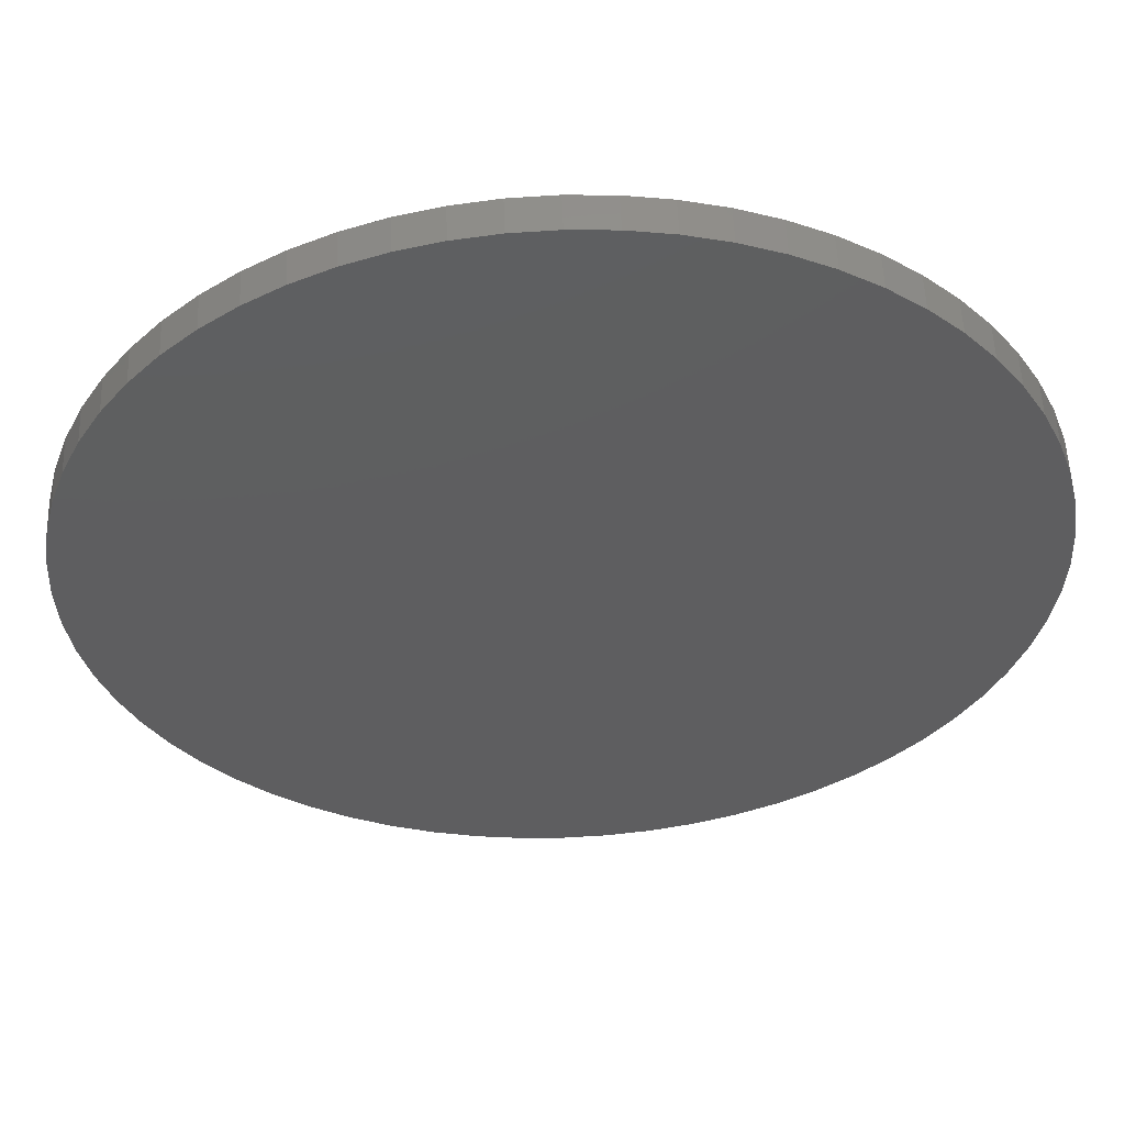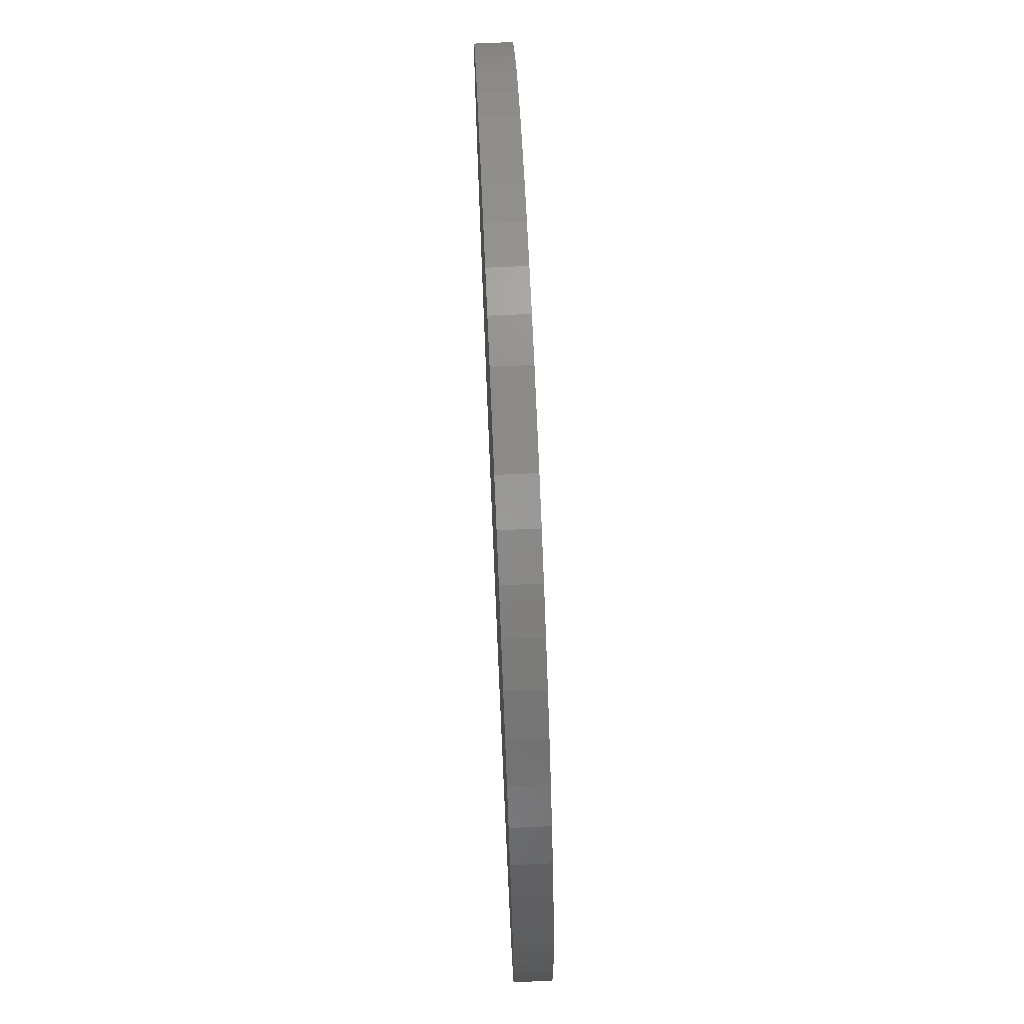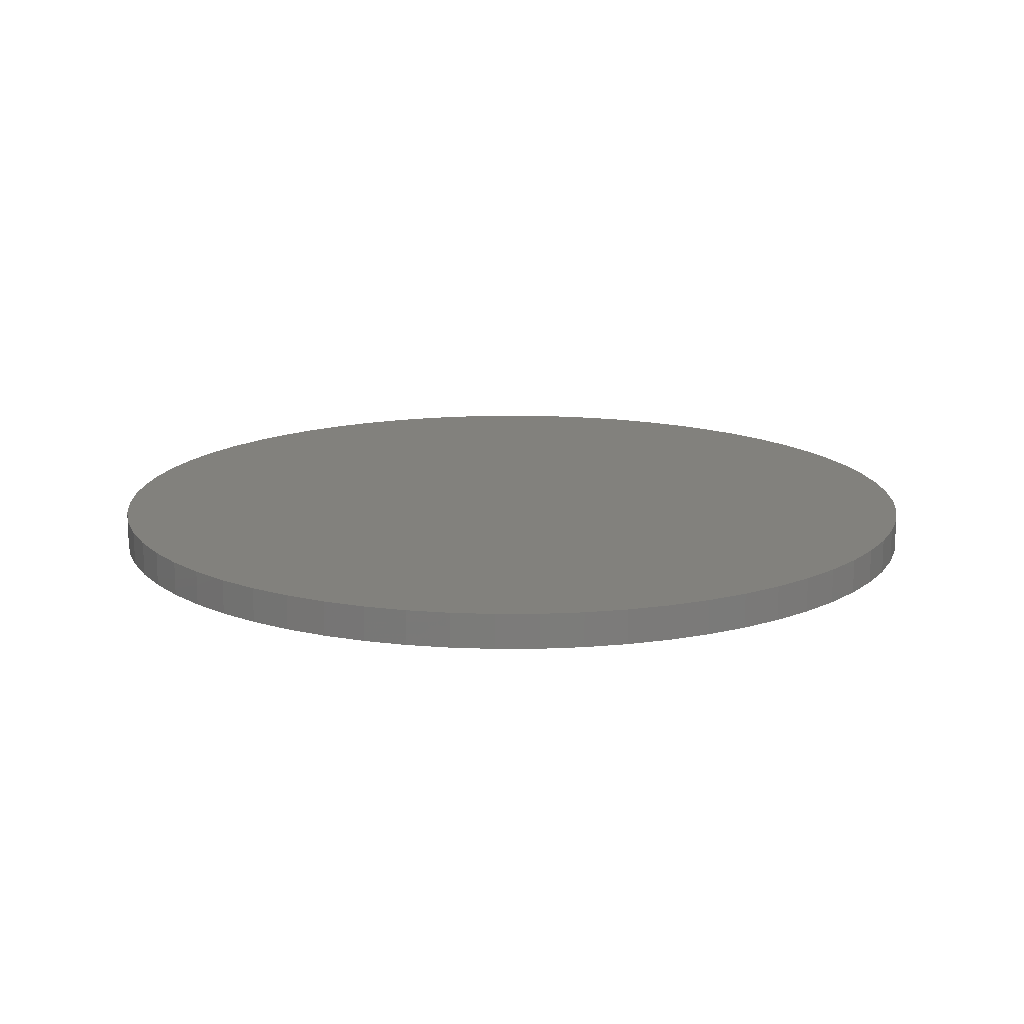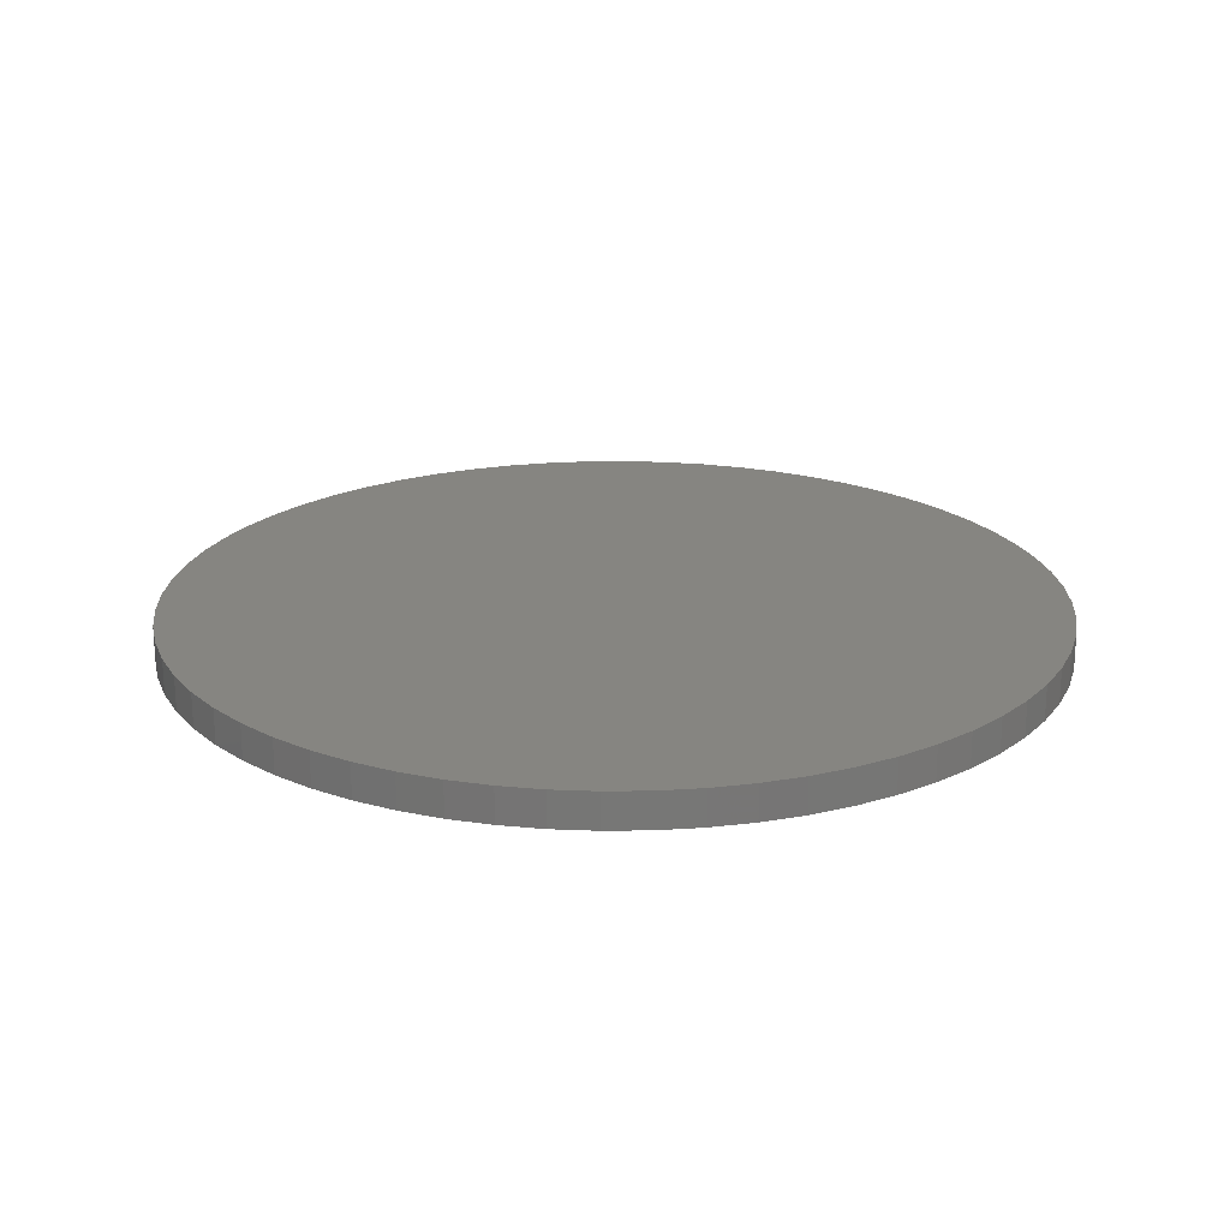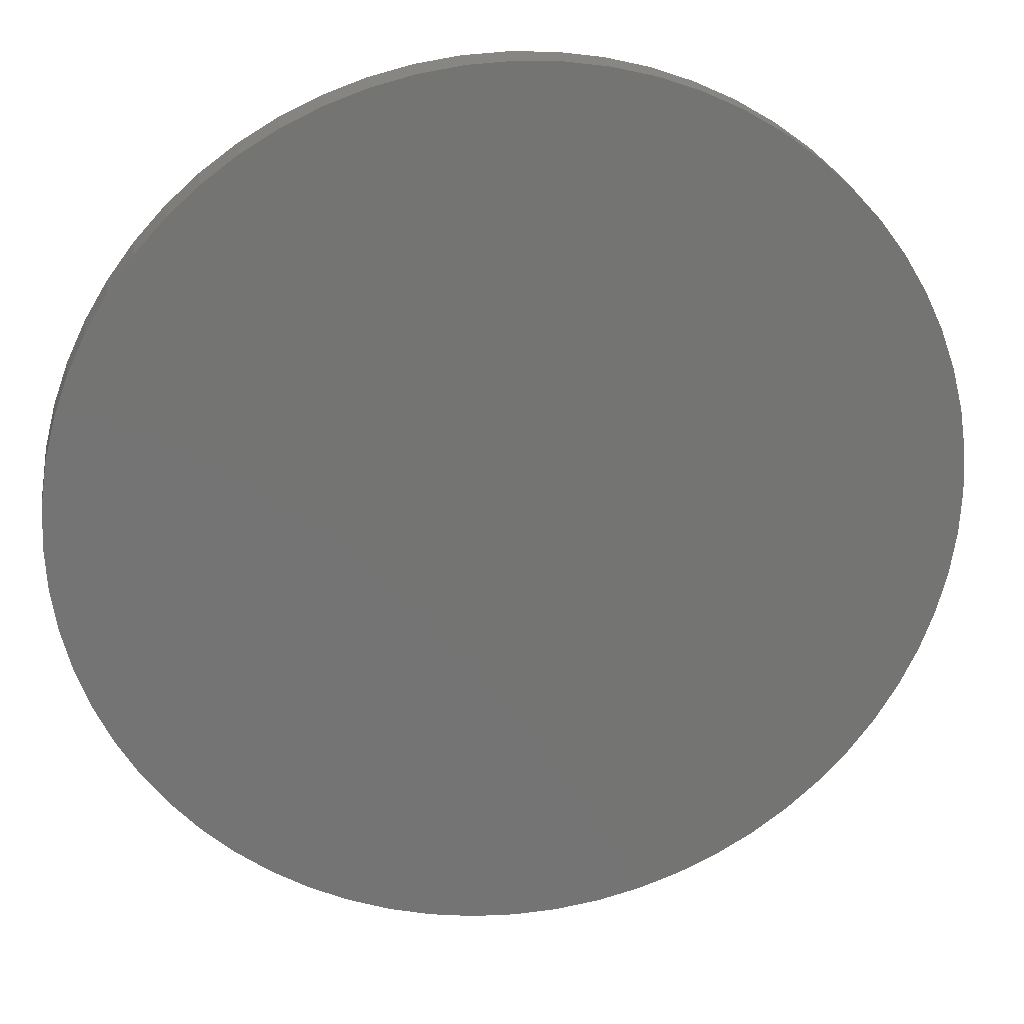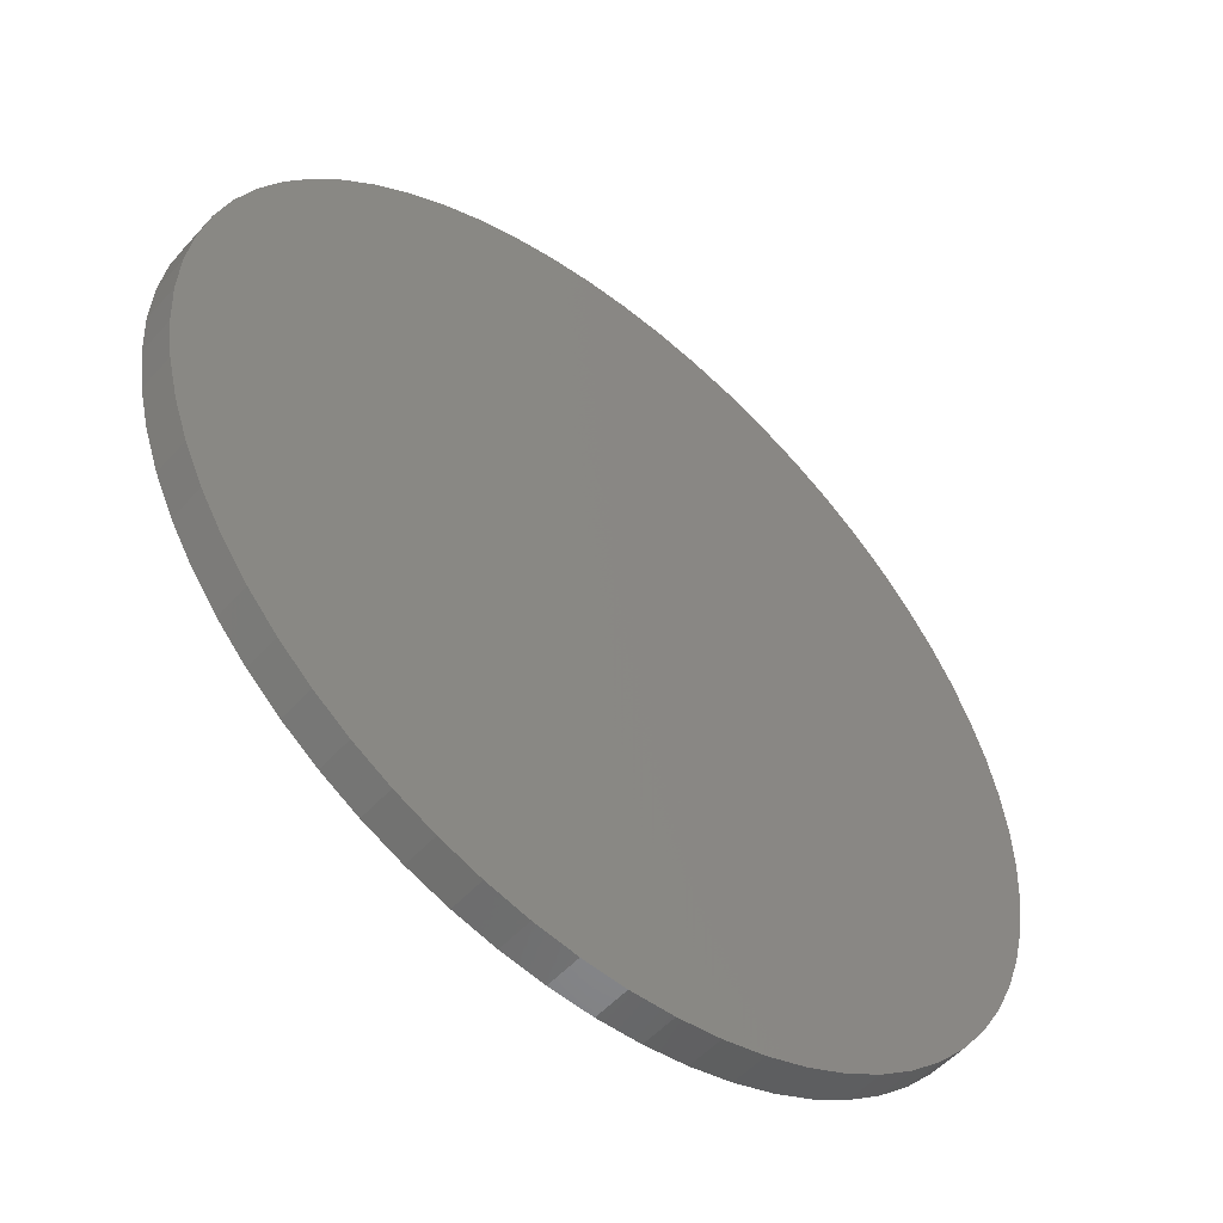
<metadata>
{"format":"stl","ext":"stl","renderer":"f3d","projection":"perspective","resolution":1024,"background":"white","views":[{"elev":54.0,"azim":-2.1,"up":"+Y"},{"elev":74.9,"azim":-92.5,"up":"+Y"},{"elev":15.1,"azim":-144.1,"up":"+Z"},{"elev":21.0,"azim":108.4,"up":"+Z"},{"elev":24.0,"azim":-8.6,"up":"+Y"},{"elev":-52.6,"azim":139.3,"up":"+Y"}]}
</metadata>
<code>
# stl→obj: 128 verts, 252 faces
v 25 0 1
v 24.88 2.45 -1
v 24.88 2.45 1
v 25 0 -1
v 24.52 4.877 -1
v 24.52 4.877 1
v 23.92 7.257 -1
v 23.92 7.257 1
v 23.1 9.567 -1
v 23.1 9.567 1
v 22.05 11.78 -1
v 22.05 11.78 1
v 20.79 13.89 -1
v 20.79 13.89 1
v 19.33 15.86 -1
v 19.33 15.86 1
v 17.68 17.68 -1
v 17.68 17.68 1
v 15.86 19.33 1
v 15.86 19.33 -1
v 13.89 20.79 1
v 13.89 20.79 -1
v 11.78 22.05 1
v 11.78 22.05 -1
v 9.567 23.1 1
v 9.567 23.1 -1
v 7.257 23.92 1
v 7.257 23.92 -1
v 4.877 24.52 1
v 4.877 24.52 -1
v 2.45 24.88 1
v 2.45 24.88 -1
v 0 25 1
v 0 25 -1
v -2.45 24.88 1
v -2.45 24.88 -1
v -4.877 24.52 1
v -4.877 24.52 -1
v -7.257 23.92 1
v -7.257 23.92 -1
v -9.567 23.1 1
v -9.567 23.1 -1
v -11.78 22.05 1
v -11.78 22.05 -1
v -13.89 20.79 1
v -13.89 20.79 -1
v -15.86 19.33 1
v -15.86 19.33 -1
v -17.68 17.68 1
v -17.68 17.68 -1
v -19.33 15.86 -1
v -19.33 15.86 1
v -20.79 13.89 -1
v -20.79 13.89 1
v -22.05 11.78 -1
v -22.05 11.78 1
v -23.1 9.567 -1
v -23.1 9.567 1
v -23.92 7.257 -1
v -23.92 7.257 1
v -24.52 4.877 -1
v -24.52 4.877 1
v -24.88 2.45 -1
v -24.88 2.45 1
v -25 -0 -1
v -25 -0 1
v -24.88 -2.45 -1
v -24.88 -2.45 1
v -24.52 -4.877 -1
v -24.52 -4.877 1
v -23.92 -7.257 -1
v -23.92 -7.257 1
v -23.1 -9.567 -1
v -23.1 -9.567 1
v -22.05 -11.78 -1
v -22.05 -11.78 1
v -20.79 -13.89 -1
v -20.79 -13.89 1
v -19.33 -15.86 -1
v -19.33 -15.86 1
v -17.68 -17.68 -1
v -17.68 -17.68 1
v -15.86 -19.33 1
v -15.86 -19.33 -1
v -13.89 -20.79 1
v -13.89 -20.79 -1
v -11.78 -22.05 1
v -11.78 -22.05 -1
v -9.567 -23.1 1
v -9.567 -23.1 -1
v -7.257 -23.92 1
v -7.257 -23.92 -1
v -4.877 -24.52 1
v -4.877 -24.52 -1
v -2.45 -24.88 1
v -2.45 -24.88 -1
v -0 -25 1
v -0 -25 -1
v 2.45 -24.88 1
v 2.45 -24.88 -1
v 4.877 -24.52 1
v 4.877 -24.52 -1
v 7.257 -23.92 1
v 7.257 -23.92 -1
v 9.567 -23.1 1
v 9.567 -23.1 -1
v 11.78 -22.05 1
v 11.78 -22.05 -1
v 13.89 -20.79 1
v 13.89 -20.79 -1
v 15.86 -19.33 1
v 15.86 -19.33 -1
v 17.68 -17.68 1
v 17.68 -17.68 -1
v 19.33 -15.86 -1
v 19.33 -15.86 1
v 20.79 -13.89 -1
v 20.79 -13.89 1
v 22.05 -11.78 -1
v 22.05 -11.78 1
v 23.1 -9.567 -1
v 23.1 -9.567 1
v 23.92 -7.257 -1
v 23.92 -7.257 1
v 24.52 -4.877 -1
v 24.52 -4.877 1
v 24.88 -2.45 -1
v 24.88 -2.45 1
f 1 2 3
f 2 1 4
f 3 5 6
f 5 3 2
f 6 7 8
f 7 6 5
f 8 9 10
f 9 8 7
f 10 11 12
f 11 10 9
f 12 13 14
f 13 12 11
f 14 15 16
f 15 14 13
f 16 17 18
f 17 16 15
f 17 19 18
f 19 17 20
f 20 21 19
f 21 20 22
f 22 23 21
f 23 22 24
f 24 25 23
f 25 24 26
f 26 27 25
f 27 26 28
f 28 29 27
f 29 28 30
f 30 31 29
f 31 30 32
f 32 33 31
f 33 32 34
f 34 35 33
f 35 34 36
f 36 37 35
f 37 36 38
f 38 39 37
f 39 38 40
f 40 41 39
f 41 40 42
f 42 43 41
f 43 42 44
f 44 45 43
f 45 44 46
f 46 47 45
f 47 46 48
f 48 49 47
f 49 48 50
f 51 49 50
f 49 51 52
f 53 52 51
f 52 53 54
f 55 54 53
f 54 55 56
f 57 56 55
f 56 57 58
f 59 58 57
f 58 59 60
f 61 60 59
f 60 61 62
f 63 62 61
f 62 63 64
f 65 64 63
f 64 65 66
f 67 66 65
f 66 67 68
f 69 68 67
f 68 69 70
f 71 70 69
f 70 71 72
f 73 72 71
f 72 73 74
f 75 74 73
f 74 75 76
f 77 76 75
f 76 77 78
f 79 78 77
f 78 79 80
f 81 80 79
f 80 81 82
f 81 83 82
f 83 81 84
f 84 85 83
f 85 84 86
f 86 87 85
f 87 86 88
f 88 89 87
f 89 88 90
f 90 91 89
f 91 90 92
f 92 93 91
f 93 92 94
f 94 95 93
f 95 94 96
f 96 97 95
f 97 96 98
f 98 99 97
f 99 98 100
f 100 101 99
f 101 100 102
f 102 103 101
f 103 102 104
f 104 105 103
f 105 104 106
f 106 107 105
f 107 106 108
f 108 109 107
f 109 108 110
f 110 111 109
f 111 110 112
f 112 113 111
f 113 112 114
f 113 115 116
f 115 113 114
f 116 117 118
f 117 116 115
f 118 119 120
f 119 118 117
f 120 121 122
f 121 120 119
f 122 123 124
f 123 122 121
f 124 125 126
f 125 124 123
f 126 127 128
f 127 126 125
f 128 4 1
f 4 128 127
f 127 2 4
f 125 2 127
f 125 5 2
f 123 5 125
f 123 7 5
f 121 7 123
f 121 9 7
f 119 9 121
f 119 11 9
f 117 11 119
f 117 13 11
f 115 13 117
f 115 15 13
f 114 15 115
f 114 17 15
f 112 17 114
f 112 20 17
f 110 20 112
f 110 22 20
f 108 22 110
f 108 24 22
f 106 24 108
f 106 26 24
f 104 26 106
f 104 28 26
f 102 28 104
f 102 30 28
f 100 30 102
f 100 32 30
f 98 32 100
f 98 34 32
f 96 34 98
f 96 36 34
f 94 36 96
f 94 38 36
f 92 38 94
f 92 40 38
f 90 40 92
f 90 42 40
f 88 42 90
f 88 44 42
f 86 44 88
f 86 46 44
f 84 46 86
f 84 48 46
f 81 48 84
f 81 50 48
f 79 50 81
f 79 51 50
f 77 51 79
f 77 53 51
f 75 53 77
f 75 55 53
f 73 55 75
f 73 57 55
f 71 57 73
f 71 59 57
f 69 59 71
f 69 61 59
f 67 61 69
f 67 63 61
f 63 67 65
f 3 128 1
f 6 128 3
f 6 126 128
f 8 126 6
f 8 124 126
f 10 124 8
f 10 122 124
f 12 122 10
f 12 120 122
f 14 120 12
f 14 118 120
f 16 118 14
f 16 116 118
f 18 116 16
f 18 113 116
f 19 113 18
f 19 111 113
f 21 111 19
f 21 109 111
f 23 109 21
f 23 107 109
f 25 107 23
f 25 105 107
f 27 105 25
f 27 103 105
f 29 103 27
f 29 101 103
f 31 101 29
f 31 99 101
f 33 99 31
f 33 97 99
f 35 97 33
f 35 95 97
f 37 95 35
f 37 93 95
f 39 93 37
f 39 91 93
f 41 91 39
f 41 89 91
f 43 89 41
f 43 87 89
f 45 87 43
f 45 85 87
f 47 85 45
f 47 83 85
f 49 83 47
f 49 82 83
f 52 82 49
f 52 80 82
f 54 80 52
f 54 78 80
f 56 78 54
f 56 76 78
f 58 76 56
f 58 74 76
f 60 74 58
f 60 72 74
f 62 72 60
f 62 70 72
f 64 70 62
f 64 68 70
f 68 64 66

</code>
